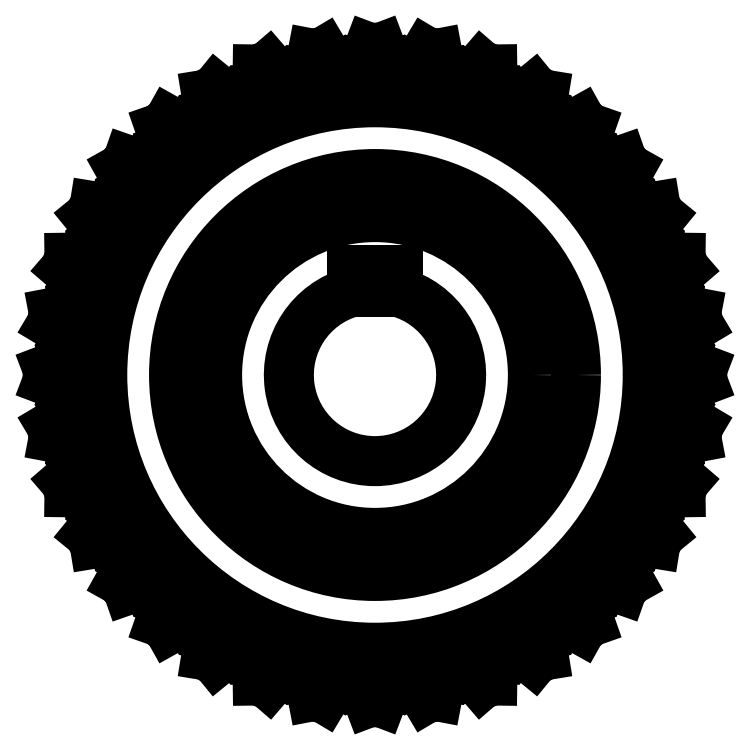
<metadata>
{"format":"dxf","ext":"dxf","renderer":"ezdxf+matplotlib","layout":"modelspace","background":"white","min_lineweight":24,"dpi":150}
</metadata>
<code>
0
SECTION
2
ENTITIES
0
CIRCLE
8
0
10
369.2
20
122.6
30
0
40
35
0
CIRCLE
8
0
10
369.2
20
122.6
30
0
40
27.5
0
ARC
8
0
10
369.2
20
122.6
30
0
40
57
50
179
51
181
0
LINE
8
0
10
315.2
20
124.7
30
0
11
312.2
21
123.6
31
0
0
LINE
8
0
10
318.3
20
125.6
30
0
11
315.2
21
124.7
31
0
0
ARC
8
0
10
369.2
20
122.6
30
0
40
51
50
173.3
51
176.7
0
LINE
8
0
10
315.7
20
129.8
30
0
11
318.5
21
128.5
31
0
0
LINE
8
0
10
312.9
20
131.5
30
0
11
315.7
21
129.8
31
0
0
ARC
8
0
10
369.2
20
122.6
30
0
40
57
50
169
51
171
0
LINE
8
0
10
316.4
20
134.1
30
0
11
313.2
21
133.5
31
0
0
LINE
8
0
10
319.5
20
134.4
30
0
11
316.4
21
134.1
31
0
0
ARC
8
0
10
369.2
20
122.6
30
0
40
51
50
163.3
51
166.7
0
LINE
8
0
10
317.7
20
139
30
0
11
320.3
21
137.2
31
0
0
LINE
8
0
10
315.3
20
141.1
30
0
11
317.7
21
139
31
0
0
ARC
8
0
10
369.2
20
122.6
30
0
40
57
50
159
51
161
0
LINE
8
0
10
319.2
20
143.1
30
0
11
316
21
143
31
0
0
LINE
8
0
10
322.3
20
142.8
30
0
11
319.2
21
143.1
31
0
0
ARC
8
0
10
369.2
20
122.6
30
0
40
51
50
153.3
51
156.7
0
LINE
8
0
10
321.4
20
147.7
30
0
11
323.6
21
145.5
31
0
0
LINE
8
0
10
319.3
20
150.2
30
0
11
321.4
21
147.7
31
0
0
ARC
8
0
10
369.2
20
122.6
30
0
40
57
50
149
51
151
0
LINE
8
0
10
323.5
20
151.4
30
0
11
320.3
21
152
31
0
0
LINE
8
0
10
326.6
20
150.6
30
0
11
323.5
21
151.4
31
0
0
ARC
8
0
10
369.2
20
122.6
30
0
40
51
50
143.3
51
146.7
0
LINE
8
0
10
326.5
20
155.6
30
0
11
328.3
21
153
31
0
0
LINE
8
0
10
324.9
20
158.5
30
0
11
326.5
21
155.6
31
0
0
ARC
8
0
10
369.2
20
122.6
30
0
40
57
50
139
51
141
0
LINE
8
0
10
329.2
20
158.9
30
0
11
326.2
21
160
31
0
0
LINE
8
0
10
332.1
20
157.6
30
0
11
329.2
21
158.9
31
0
0
ARC
8
0
10
369.2
20
122.6
30
0
40
51
50
133.3
51
136.7
0
LINE
8
0
10
332.8
20
162.5
30
0
11
334.2
21
159.7
31
0
0
LINE
8
0
10
331.8
20
165.6
30
0
11
332.8
21
162.5
31
0
0
ARC
8
0
10
369.2
20
122.6
30
0
40
57
50
129
51
131
0
LINE
8
0
10
336.1
20
165.3
30
0
11
333.3
21
166.9
31
0
0
LINE
8
0
10
338.7
20
163.5
30
0
11
336.1
21
165.3
31
0
0
ARC
8
0
10
369.2
20
122.6
30
0
40
51
50
123.3
51
126.7
0
LINE
8
0
10
340.3
20
168.2
30
0
11
341.1
21
165.2
31
0
0
LINE
8
0
10
339.8
20
171.5
30
0
11
340.3
21
168.2
31
0
0
ARC
8
0
10
369.2
20
122.6
30
0
40
57
50
119
51
121
0
LINE
8
0
10
344.1
20
170.4
30
0
11
341.5
21
172.5
31
0
0
LINE
8
0
10
346.3
20
168.2
30
0
11
344.1
21
170.4
31
0
0
ARC
8
0
10
369.2
20
122.6
30
0
40
51
50
113.3
51
116.7
0
LINE
8
0
10
348.7
20
172.6
30
0
11
349
21
169.4
31
0
0
LINE
8
0
10
348.7
20
175.8
30
0
11
348.7
21
172.6
31
0
0
ARC
8
0
10
369.2
20
122.6
30
0
40
57
50
109
51
111
0
LINE
8
0
10
352.7
20
174
30
0
11
350.6
21
176.5
31
0
0
LINE
8
0
10
354.5
20
171.5
30
0
11
352.7
21
174
31
0
0
ARC
8
0
10
369.2
20
122.6
30
0
40
51
50
103.3
51
106.7
0
LINE
8
0
10
357.7
20
175.4
30
0
11
357.4
21
172.2
31
0
0
LINE
8
0
10
358.3
20
178.5
30
0
11
357.7
21
175.4
31
0
0
ARC
8
0
10
369.2
20
122.6
30
0
40
57
50
98.99
51
101
0
LINE
8
0
10
361.9
20
176.1
30
0
11
360.3
21
178.9
31
0
0
LINE
8
0
10
363.2
20
173.2
30
0
11
361.9
21
176.1
31
0
0
ARC
8
0
10
369.2
20
122.6
30
0
40
51
50
93.33
51
96.67
0
LINE
8
0
10
367
20
176.6
30
0
11
366.2
21
173.5
31
0
0
LINE
8
0
10
368.2
20
179.6
30
0
11
367
21
176.6
31
0
0
ARC
8
0
10
369.2
20
122.6
30
0
40
57
50
88.99
51
91.01
0
LINE
8
0
10
371.3
20
176.6
30
0
11
370.2
21
179.6
31
0
0
LINE
8
0
10
372.1
20
173.5
30
0
11
371.3
21
176.6
31
0
0
ARC
8
0
10
369.2
20
122.6
30
0
40
51
50
83.33
51
86.67
0
LINE
8
0
10
376.4
20
176.1
30
0
11
375.1
21
173.2
31
0
0
LINE
8
0
10
378.1
20
178.9
30
0
11
376.4
21
176.1
31
0
0
ARC
8
0
10
369.2
20
122.6
30
0
40
57
50
78.99
51
81.01
0
LINE
8
0
10
380.7
20
175.4
30
0
11
380
21
178.5
31
0
0
LINE
8
0
10
380.9
20
172.2
30
0
11
380.7
21
175.4
31
0
0
ARC
8
0
10
369.2
20
122.6
30
0
40
51
50
73.33
51
76.67
0
LINE
8
0
10
385.6
20
174
30
0
11
383.8
21
171.5
31
0
0
LINE
8
0
10
387.7
20
176.5
30
0
11
385.6
21
174
31
0
0
ARC
8
0
10
369.2
20
122.6
30
0
40
57
50
68.99
51
71.01
0
LINE
8
0
10
389.6
20
172.6
30
0
11
389.6
21
175.8
31
0
0
LINE
8
0
10
389.4
20
169.4
30
0
11
389.6
21
172.6
31
0
0
ARC
8
0
10
369.2
20
122.6
30
0
40
51
50
63.33
51
66.67
0
LINE
8
0
10
394.3
20
170.4
30
0
11
392.1
21
168.2
31
0
0
LINE
8
0
10
396.8
20
172.5
30
0
11
394.3
21
170.4
31
0
0
ARC
8
0
10
369.2
20
122.6
30
0
40
57
50
58.99
51
61.01
0
LINE
8
0
10
398
20
168.2
30
0
11
398.5
21
171.5
31
0
0
LINE
8
0
10
397.2
20
165.2
30
0
11
398
21
168.2
31
0
0
ARC
8
0
10
369.2
20
122.6
30
0
40
51
50
53.33
51
56.67
0
LINE
8
0
10
402.2
20
165.3
30
0
11
399.6
21
163.5
31
0
0
LINE
8
0
10
405
20
166.9
30
0
11
402.2
21
165.3
31
0
0
ARC
8
0
10
369.2
20
122.6
30
0
40
57
50
48.99
51
51.01
0
LINE
8
0
10
405.5
20
162.5
30
0
11
406.6
21
165.6
31
0
0
LINE
8
0
10
404.2
20
159.7
30
0
11
405.5
21
162.5
31
0
0
ARC
8
0
10
369.2
20
122.6
30
0
40
51
50
43.33
51
46.67
0
LINE
8
0
10
409.1
20
158.9
30
0
11
406.3
21
157.6
31
0
0
LINE
8
0
10
412.2
20
160
30
0
11
409.1
21
158.9
31
0
0
ARC
8
0
10
369.2
20
122.6
30
0
40
57
50
38.99
51
41.01
0
LINE
8
0
10
411.9
20
155.6
30
0
11
413.5
21
158.5
31
0
0
LINE
8
0
10
410.1
20
153
30
0
11
411.9
21
155.6
31
0
0
ARC
8
0
10
369.2
20
122.6
30
0
40
51
50
33.33
51
36.67
0
LINE
8
0
10
414.8
20
151.4
30
0
11
411.8
21
150.6
31
0
0
LINE
8
0
10
418
20
152
30
0
11
414.8
21
151.4
31
0
0
ARC
8
0
10
369.2
20
122.6
30
0
40
57
50
28.99
51
31.01
0
LINE
8
0
10
417
20
147.7
30
0
11
419
21
150.2
31
0
0
LINE
8
0
10
414.7
20
145.5
30
0
11
417
21
147.7
31
0
0
ARC
8
0
10
369.2
20
122.6
30
0
40
51
50
23.33
51
26.67
0
LINE
8
0
10
419.1
20
143.1
30
0
11
416
21
142.8
31
0
0
LINE
8
0
10
422.4
20
143
30
0
11
419.1
21
143.1
31
0
0
ARC
8
0
10
369.2
20
122.6
30
0
40
57
50
18.99
51
21.01
0
LINE
8
0
10
420.6
20
139
30
0
11
423.1
21
141.1
31
0
0
LINE
8
0
10
418
20
137.2
30
0
11
420.6
21
139
31
0
0
ARC
8
0
10
369.2
20
122.6
30
0
40
51
50
13.33
51
16.67
0
LINE
8
0
10
421.9
20
134.1
30
0
11
418.8
21
134.4
31
0
0
LINE
8
0
10
425.1
20
133.5
30
0
11
421.9
21
134.1
31
0
0
ARC
8
0
10
369.2
20
122.6
30
0
40
57
50
8.995
51
11.01
0
LINE
8
0
10
422.7
20
129.8
30
0
11
425.5
21
131.5
31
0
0
LINE
8
0
10
419.8
20
128.5
30
0
11
422.7
21
129.8
31
0
0
ARC
8
0
10
369.2
20
122.6
30
0
40
51
50
3.333
51
6.667
0
LINE
8
0
10
423.1
20
124.7
30
0
11
420.1
21
125.6
31
0
0
LINE
8
0
10
426.2
20
123.6
30
0
11
423.1
21
124.7
31
0
0
ARC
8
0
10
369.2
20
122.6
30
0
40
57
50
359
51
1.005
0
LINE
8
0
10
423.1
20
120.4
30
0
11
426.2
21
121.6
31
0
0
LINE
8
0
10
425.5
20
113.7
30
0
11
422.7
21
115.3
31
0
0
ARC
8
0
10
369.2
20
122.6
30
0
40
57
50
349
51
351
0
LINE
8
0
10
421.9
20
111.1
30
0
11
425.1
21
111.7
31
0
0
LINE
8
0
10
418.8
20
110.8
30
0
11
421.9
21
111.1
31
0
0
ARC
8
0
10
369.2
20
122.6
30
0
40
51
50
343.3
51
346.7
0
LINE
8
0
10
420.6
20
106.2
30
0
11
418
21
108
31
0
0
LINE
8
0
10
423.1
20
104
30
0
11
420.6
21
106.2
31
0
0
ARC
8
0
10
369.2
20
122.6
30
0
40
57
50
339
51
341
0
LINE
8
0
10
419.1
20
102.1
30
0
11
422.4
21
102.2
31
0
0
LINE
8
0
10
416
20
102.4
30
0
11
419.1
21
102.1
31
0
0
ARC
8
0
10
369.2
20
122.6
30
0
40
51
50
333.3
51
336.7
0
LINE
8
0
10
417
20
97.48
30
0
11
414.7
21
99.71
31
0
0
LINE
8
0
10
419
20
94.96
30
0
11
417
21
97.48
31
0
0
ARC
8
0
10
369.2
20
122.6
30
0
40
57
50
329
51
331
0
LINE
8
0
10
414.8
20
93.75
30
0
11
418
21
93.23
31
0
0
LINE
8
0
10
411.8
20
94.57
30
0
11
414.8
21
93.75
31
0
0
ARC
8
0
10
369.2
20
122.6
30
0
40
51
50
323.3
51
326.7
0
LINE
8
0
10
411.9
20
89.56
30
0
11
410.1
21
92.14
31
0
0
LINE
8
0
10
413.5
20
86.73
30
0
11
411.9
21
89.56
31
0
0
ARC
8
0
10
369.2
20
122.6
30
0
40
57
50
319
51
321
0
LINE
8
0
10
409.1
20
86.26
30
0
11
412.2
21
85.2
31
0
0
LINE
8
0
10
406.3
20
87.6
30
0
11
409.1
21
86.26
31
0
0
ARC
8
0
10
369.2
20
122.6
30
0
40
51
50
313.3
51
316.7
0
LINE
8
0
10
405.5
20
82.64
30
0
11
404.2
21
85.5
31
0
0
LINE
8
0
10
406.6
20
79.58
30
0
11
405.5
21
82.64
31
0
0
ARC
8
0
10
369.2
20
122.6
30
0
40
57
50
309
51
311
0
LINE
8
0
10
402.2
20
79.88
30
0
11
405
21
78.29
31
0
0
LINE
8
0
10
399.6
20
81.69
30
0
11
402.2
21
79.88
31
0
0
ARC
8
0
10
369.2
20
122.6
30
0
40
51
50
303.3
51
306.7
0
LINE
8
0
10
398
20
76.94
30
0
11
397.2
21
79.98
31
0
0
LINE
8
0
10
398.5
20
73.74
30
0
11
398
21
76.94
31
0
0
ARC
8
0
10
369.2
20
122.6
30
0
40
57
50
299
51
301
0
LINE
8
0
10
394.3
20
74.79
30
0
11
396.8
21
72.74
31
0
0
LINE
8
0
10
392.1
20
77.02
30
0
11
394.3
21
74.79
31
0
0
ARC
8
0
10
369.2
20
122.6
30
0
40
51
50
293.3
51
296.7
0
LINE
8
0
10
389.6
20
72.63
30
0
11
389.4
21
75.77
31
0
0
LINE
8
0
10
389.6
20
69.38
30
0
11
389.6
21
72.63
31
0
0
ARC
8
0
10
369.2
20
122.6
30
0
40
57
50
289
51
291
0
LINE
8
0
10
385.6
20
71.16
30
0
11
387.7
21
68.7
31
0
0
LINE
8
0
10
383.8
20
73.74
30
0
11
385.6
21
71.16
31
0
0
ARC
8
0
10
369.2
20
122.6
30
0
40
51
50
283.3
51
286.7
0
LINE
8
0
10
380.7
20
69.83
30
0
11
380.9
21
72.97
31
0
0
LINE
8
0
10
380
20
66.64
30
0
11
380.7
21
69.83
31
0
0
ARC
8
0
10
369.2
20
122.6
30
0
40
57
50
279
51
281
0
LINE
8
0
10
376.4
20
69.08
30
0
11
378.1
21
66.3
31
0
0
LINE
8
0
10
375.1
20
71.94
30
0
11
376.4
21
69.08
31
0
0
ARC
8
0
10
369.2
20
122.6
30
0
40
51
50
273.3
51
276.7
0
LINE
8
0
10
371.3
20
68.64
30
0
11
372.1
21
71.68
31
0
0
LINE
8
0
10
370.2
20
65.6
30
0
11
371.3
21
68.64
31
0
0
ARC
8
0
10
369.2
20
122.6
30
0
40
57
50
269
51
271
0
LINE
8
0
10
367
20
68.64
30
0
11
368.2
21
65.6
31
0
0
LINE
8
0
10
366.2
20
71.68
30
0
11
367
21
68.64
31
0
0
ARC
8
0
10
369.2
20
122.6
30
0
40
51
50
263.3
51
266.7
0
LINE
8
0
10
361.9
20
69.08
30
0
11
363.2
21
71.94
31
0
0
LINE
8
0
10
360.3
20
66.3
30
0
11
361.9
21
69.08
31
0
0
ARC
8
0
10
369.2
20
122.6
30
0
40
57
50
259
51
261
0
LINE
8
0
10
357.7
20
69.83
30
0
11
358.3
21
66.64
31
0
0
LINE
8
0
10
357.4
20
72.97
30
0
11
357.7
21
69.83
31
0
0
ARC
8
0
10
369.2
20
122.6
30
0
40
51
50
253.3
51
256.7
0
LINE
8
0
10
352.7
20
71.16
30
0
11
354.5
21
73.74
31
0
0
LINE
8
0
10
350.6
20
68.7
30
0
11
352.7
21
71.16
31
0
0
ARC
8
0
10
369.2
20
122.6
30
0
40
57
50
249
51
251
0
LINE
8
0
10
348.7
20
72.63
30
0
11
348.7
21
69.38
31
0
0
LINE
8
0
10
349
20
75.77
30
0
11
348.7
21
72.63
31
0
0
ARC
8
0
10
369.2
20
122.6
30
0
40
51
50
243.3
51
246.7
0
LINE
8
0
10
344.1
20
74.79
30
0
11
346.3
21
77.02
31
0
0
LINE
8
0
10
341.5
20
72.74
30
0
11
344.1
21
74.79
31
0
0
ARC
8
0
10
369.2
20
122.6
30
0
40
57
50
239
51
241
0
LINE
8
0
10
340.3
20
76.94
30
0
11
339.8
21
73.74
31
0
0
LINE
8
0
10
341.1
20
79.98
30
0
11
340.3
21
76.94
31
0
0
ARC
8
0
10
369.2
20
122.6
30
0
40
51
50
233.3
51
236.7
0
LINE
8
0
10
336.1
20
79.88
30
0
11
338.7
21
81.69
31
0
0
LINE
8
0
10
333.3
20
78.29
30
0
11
336.1
21
79.88
31
0
0
ARC
8
0
10
369.2
20
122.6
30
0
40
57
50
229
51
231
0
LINE
8
0
10
332.8
20
82.64
30
0
11
331.8
21
79.58
31
0
0
LINE
8
0
10
334.2
20
85.5
30
0
11
332.8
21
82.64
31
0
0
ARC
8
0
10
369.2
20
122.6
30
0
40
51
50
223.3
51
226.7
0
LINE
8
0
10
329.2
20
86.26
30
0
11
332.1
21
87.6
31
0
0
LINE
8
0
10
326.2
20
85.2
30
0
11
329.2
21
86.26
31
0
0
ARC
8
0
10
369.2
20
122.6
30
0
40
57
50
219
51
221
0
LINE
8
0
10
326.5
20
89.56
30
0
11
324.9
21
86.73
31
0
0
LINE
8
0
10
328.3
20
92.14
30
0
11
326.5
21
89.56
31
0
0
ARC
8
0
10
369.2
20
122.6
30
0
40
51
50
213.3
51
216.7
0
LINE
8
0
10
323.5
20
93.75
30
0
11
326.6
21
94.57
31
0
0
LINE
8
0
10
320.3
20
93.23
30
0
11
323.5
21
93.75
31
0
0
ARC
8
0
10
369.2
20
122.6
30
0
40
57
50
209
51
211
0
LINE
8
0
10
321.4
20
97.48
30
0
11
319.3
21
94.96
31
0
0
LINE
8
0
10
323.6
20
99.71
30
0
11
321.4
21
97.48
31
0
0
ARC
8
0
10
369.2
20
122.6
30
0
40
51
50
203.3
51
206.7
0
LINE
8
0
10
319.2
20
102.1
30
0
11
322.3
21
102.4
31
0
0
LINE
8
0
10
316
20
102.2
30
0
11
319.2
21
102.1
31
0
0
ARC
8
0
10
369.2
20
122.6
30
0
40
57
50
199
51
201
0
LINE
8
0
10
317.7
20
106.2
30
0
11
315.3
21
104
31
0
0
LINE
8
0
10
320.3
20
108
30
0
11
317.7
21
106.2
31
0
0
ARC
8
0
10
369.2
20
122.6
30
0
40
51
50
193.3
51
196.7
0
LINE
8
0
10
316.4
20
111.1
30
0
11
319.5
21
110.8
31
0
0
LINE
8
0
10
313.2
20
111.7
30
0
11
316.4
21
111.1
31
0
0
ARC
8
0
10
369.2
20
122.6
30
0
40
57
50
189
51
191
0
LINE
8
0
10
315.7
20
115.3
30
0
11
312.9
21
113.7
31
0
0
LINE
8
0
10
318.5
20
116.7
30
0
11
315.7
21
115.3
31
0
0
ARC
8
0
10
369.2
20
122.6
30
0
40
51
50
183.3
51
186.7
0
LINE
8
0
10
315.2
20
120.4
30
0
11
318.3
21
119.6
31
0
0
LINE
8
0
10
312.2
20
121.6
30
0
11
315.2
21
120.4
31
0
0
CIRCLE
8
0
10
369.2
20
122.6
30
0
40
47.5
0
LINE
8
0
10
422.7
20
115.3
30
0
11
419.8
21
116.7
31
0
0
ARC
8
0
10
369.2
20
122.6
30
0
40
51
50
353.3
51
356.7
0
LINE
8
0
10
420.1
20
119.6
30
0
11
423.1
21
120.4
31
0
0
LINE
8
0
10
373.2
20
140.9
30
0
11
373.2
21
137.1
31
0
0
LINE
8
0
10
373.2
20
140.9
30
0
11
365.2
21
140.9
31
0
0
LINE
8
0
10
365.2
20
137.1
30
0
11
365.2
21
140.9
31
0
0
ARC
8
0
10
369.2
20
122.6
30
0
40
15
50
105.5
51
74.53
0
ENDSEC
0
EOF

</code>
